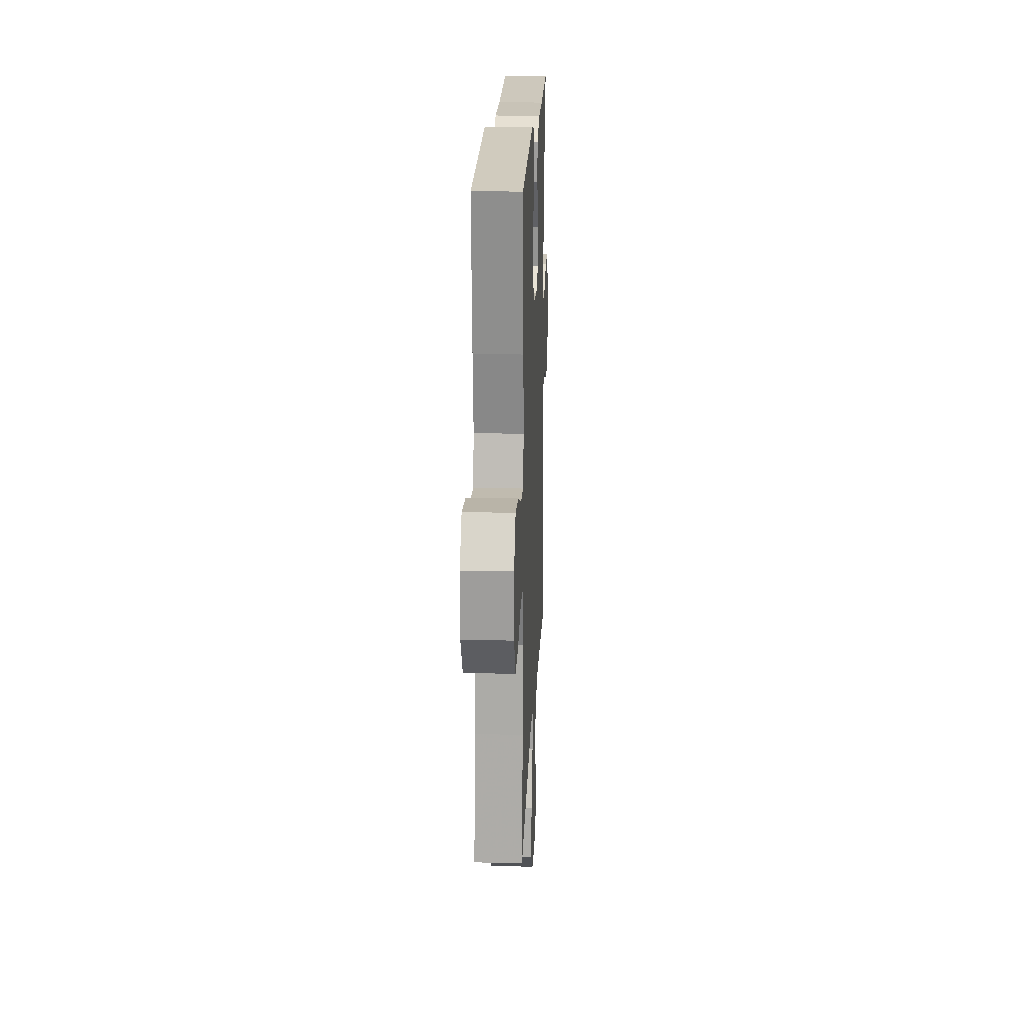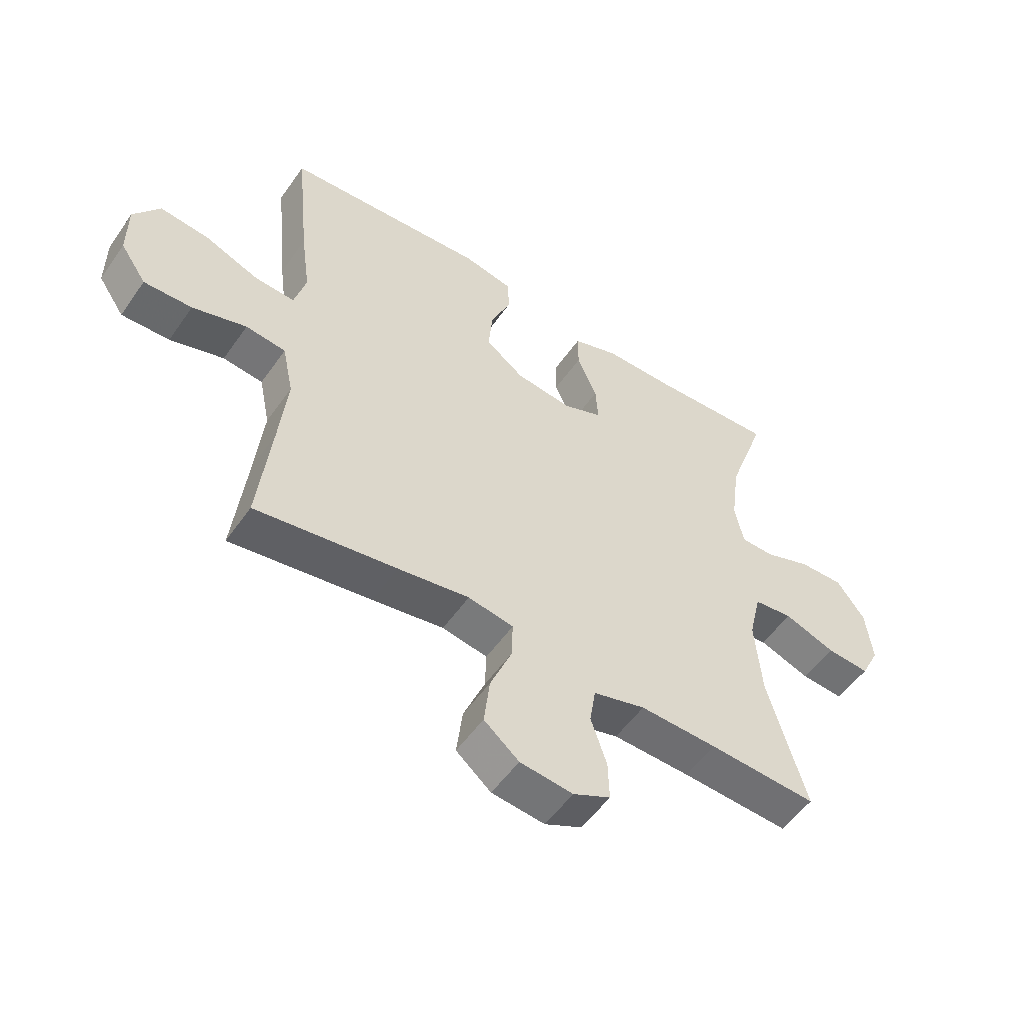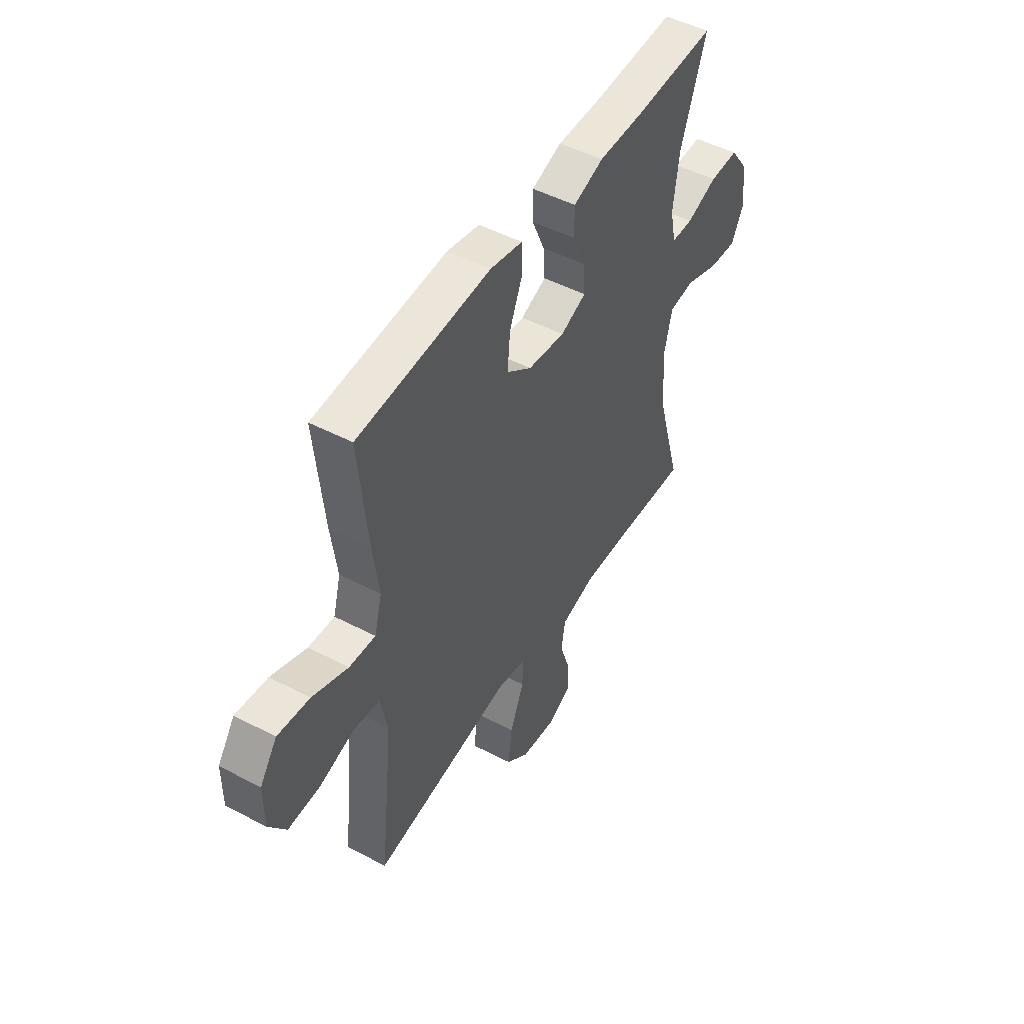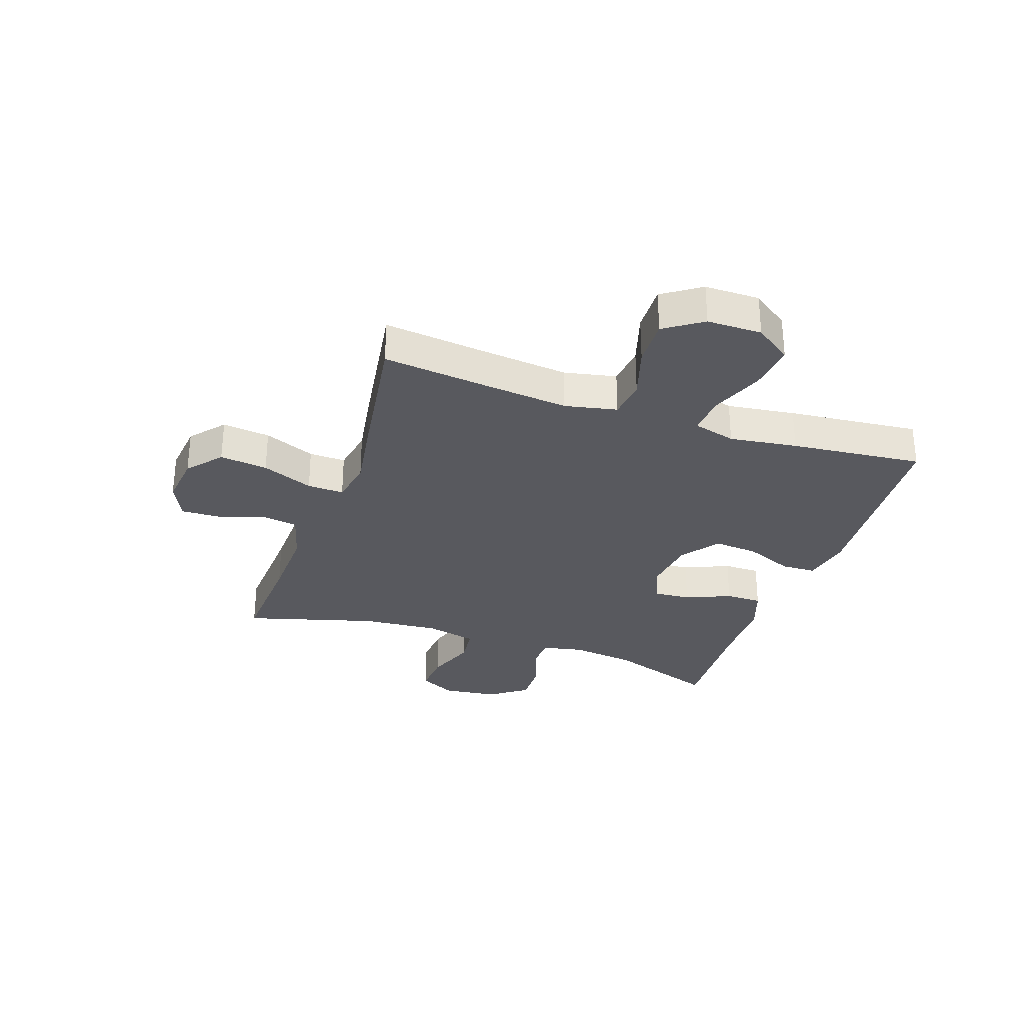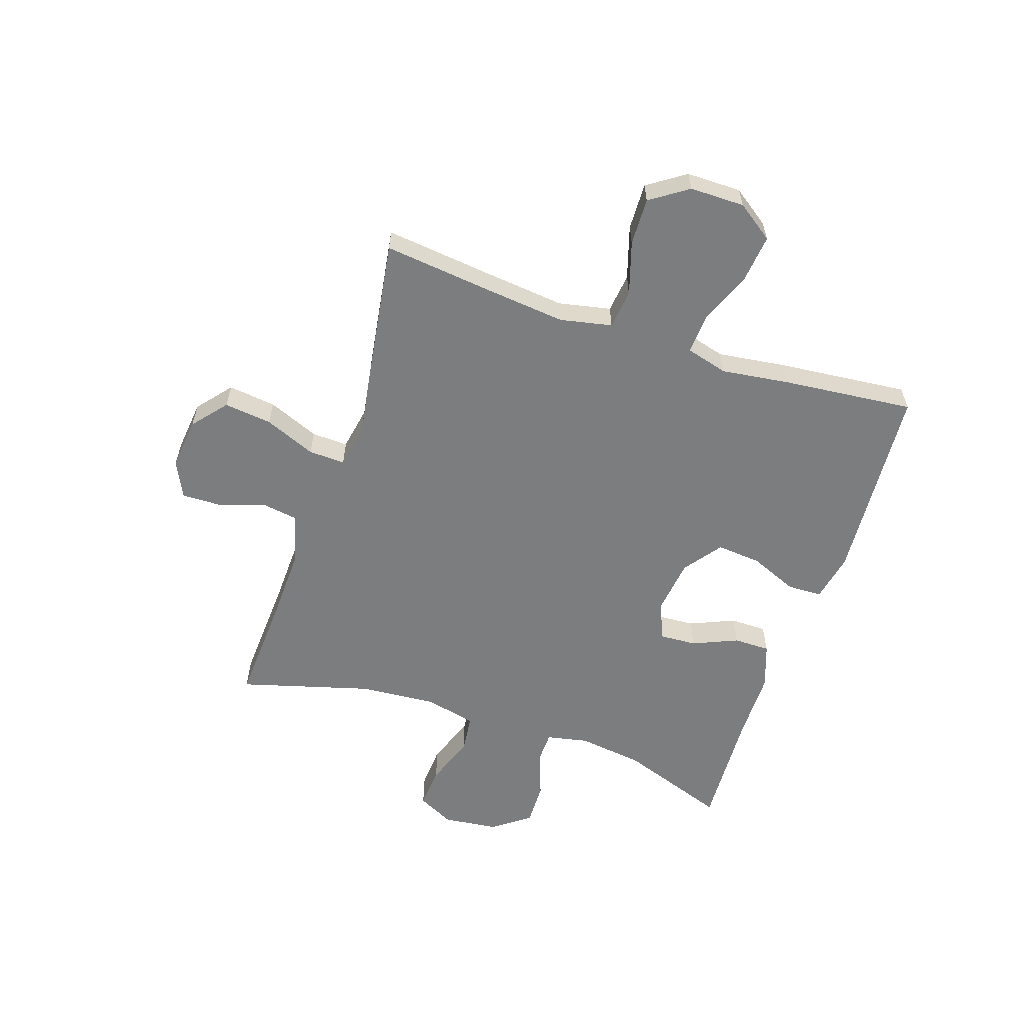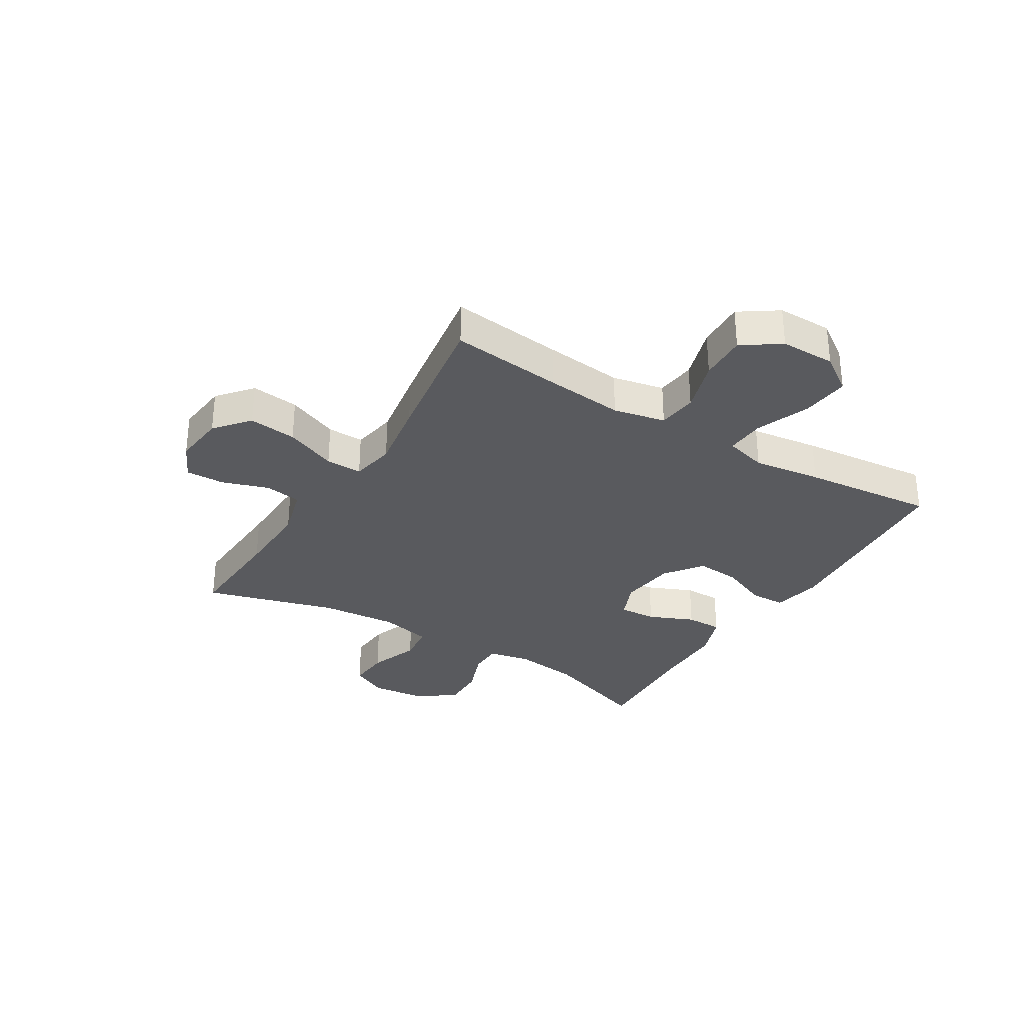
<metadata>
{"format":"obj","ext":"obj","renderer":"f3d","projection":"perspective","resolution":1024,"background":"white","views":[{"elev":19.2,"azim":-87.5,"up":"+Z"},{"elev":-53.6,"azim":-34.2,"up":"+Z"},{"elev":48.7,"azim":-59.7,"up":"+Z"},{"elev":-30.3,"azim":-109.0,"up":"+Y"},{"elev":-59.0,"azim":-108.5,"up":"+Y"},{"elev":-31.7,"azim":-121.4,"up":"+Y"}]}
</metadata>
<code>
v -0.5 0.07 0.5
v -0.151 0.07 0.525
v -0.066 0.07 0.508
v -0.064 0.07 0.447
v -0.099 0.07 0.363
v -0.106 0.07 0.285
v -0.04 0.07 0.236
v 0.058 0.07 0.224
v 0.125 0.07 0.252
v 0.121 0.07 0.317
v 0.087 0.07 0.396
v 0.087 0.07 0.46
v 0.166 0.07 0.488
v 0.289 0.07 0.489
v 0.5 0.07 0.5
v 0.433 0.07 0.309
v 0.418 0.07 0.194
v 0.433 0.07 0.121
v 0.49 0.07 0.12
v 0.571 0.07 0.15
v 0.647 0.07 0.152
v 0.695 0.07 0.086
v 0.706 0.07 -0.01
v 0.674 0.07 -0.074
v 0.6 0.07 -0.069
v 0.512 0.07 -0.037
v 0.445 0.07 -0.045
v 0.424 0.07 -0.135
v 0.435 0.07 -0.271
v 0.5 0.07 -0.5
v 0.314 0.07 -0.49
v 0.181 0.07 -0.486
v 0.091 0.07 -0.511
v 0.081 0.07 -0.575
v 0.108 0.07 -0.656
v 0.11 0.07 -0.724
v 0.046 0.07 -0.755
v -0.045 0.07 -0.745
v -0.105 0.07 -0.695
v -0.095 0.07 -0.611
v -0.058 0.07 -0.521
v -0.056 0.07 -0.457
v -0.134 0.07 -0.443
v -0.257 0.07 -0.463
v -0.5 0.07 -0.5
v -0.478 0.07 -0.303
v -0.464 0.07 -0.167
v -0.483 0.07 -0.076
v -0.552 0.07 -0.068
v -0.645 0.07 -0.097
v -0.728 0.07 -0.1
v -0.773 0.07 -0.034
v -0.773 0.07 0.062
v -0.728 0.07 0.126
v -0.644 0.07 0.117
v -0.55 0.07 0.08
v -0.481 0.07 0.076
v -0.461 0.07 0.15
v -0.477 0.07 0.269
v -0.5 0 0.5
v -0.151 0 0.525
v -0.066 0 0.508
v -0.064 0 0.447
v -0.099 0 0.363
v -0.106 0 0.285
v -0.04 0 0.236
v 0.058 0 0.224
v 0.125 0 0.252
v 0.121 0 0.317
v 0.087 0 0.396
v 0.087 0 0.46
v 0.166 0 0.488
v 0.289 0 0.489
v 0.5 0 0.5
v 0.433 0 0.309
v 0.418 0 0.194
v 0.433 0 0.121
v 0.49 0 0.12
v 0.571 0 0.15
v 0.647 0 0.152
v 0.695 0 0.086
v 0.706 0 -0.01
v 0.674 0 -0.074
v 0.6 0 -0.069
v 0.512 0 -0.037
v 0.445 0 -0.045
v 0.424 0 -0.135
v 0.435 0 -0.271
v 0.5 0 -0.5
v 0.314 0 -0.49
v 0.181 0 -0.486
v 0.091 0 -0.511
v 0.081 0 -0.575
v 0.108 0 -0.656
v 0.11 0 -0.724
v 0.046 0 -0.755
v -0.045 0 -0.745
v -0.105 0 -0.695
v -0.095 0 -0.611
v -0.058 0 -0.521
v -0.056 0 -0.457
v -0.134 0 -0.443
v -0.257 0 -0.463
v -0.5 0 -0.5
v -0.478 0 -0.303
v -0.464 0 -0.167
v -0.483 0 -0.076
v -0.552 0 -0.068
v -0.645 0 -0.097
v -0.728 0 -0.1
v -0.773 0 -0.034
v -0.773 0 0.062
v -0.728 0 0.126
v -0.644 0 0.117
v -0.55 0 0.08
v -0.481 0 0.076
v -0.461 0 0.15
v -0.477 0 0.269
f 3 4 5
f 2 3 5
f 1 2 5
f 59 1 5
f 58 59 5
f 57 58 5 6
f 54 55 56
f 53 54 56
f 52 53 56
f 51 52 56
f 50 51 56
f 49 50 56
f 48 49 56 57
f 57 6 7
f 48 57 7
f 47 48 7
f 43 44 45 46
f 47 7 8
f 46 47 8
f 43 46 8
f 42 43 8
f 39 40 41
f 38 39 41
f 37 38 41
f 36 37 41
f 35 36 41
f 34 35 41
f 42 8 9
f 41 42 9
f 34 41 9
f 33 34 9
f 29 30 31
f 28 29 31 32
f 32 33 9
f 28 32 9
f 27 28 9
f 24 25 26
f 23 24 26
f 22 23 26
f 21 22 26
f 20 21 26
f 19 20 26
f 18 19 26 27
f 14 15 16
f 14 16 17
f 13 14 17
f 12 13 17
f 11 12 17
f 10 11 17
f 17 18 27
f 10 17 27
f 9 10 27
f 64 63 62
f 64 62 61
f 64 61 60
f 64 60 118
f 64 118 117
f 65 64 117 116
f 115 114 113
f 115 113 112
f 115 112 111
f 115 111 110
f 115 110 109
f 115 109 108
f 116 115 108 107
f 66 65 116
f 66 116 107
f 66 107 106
f 105 104 103 102
f 67 66 106
f 67 106 105
f 67 105 102
f 67 102 101
f 100 99 98
f 100 98 97
f 100 97 96
f 100 96 95
f 100 95 94
f 100 94 93
f 68 67 101
f 68 101 100
f 68 100 93
f 68 93 92
f 90 89 88
f 91 90 88 87
f 68 92 91
f 68 91 87
f 68 87 86
f 85 84 83
f 85 83 82
f 85 82 81
f 85 81 80
f 85 80 79
f 85 79 78
f 86 85 78 77
f 75 74 73
f 76 75 73
f 76 73 72
f 76 72 71
f 76 71 70
f 76 70 69
f 86 77 76
f 86 76 69
f 86 69 68
f 1 60 61 2
f 2 61 62 3
f 3 62 63 4
f 4 63 64 5
f 5 64 65 6
f 6 65 66 7
f 7 66 67 8
f 8 67 68 9
f 9 68 69 10
f 10 69 70 11
f 11 70 71 12
f 12 71 72 13
f 13 72 73 14
f 14 73 74 15
f 15 74 75 16
f 16 75 76 17
f 17 76 77 18
f 18 77 78 19
f 19 78 79 20
f 20 79 80 21
f 21 80 81 22
f 22 81 82 23
f 23 82 83 24
f 24 83 84 25
f 25 84 85 26
f 26 85 86 27
f 27 86 87 28
f 28 87 88 29
f 29 88 89 30
f 30 89 90 31
f 31 90 91 32
f 32 91 92 33
f 33 92 93 34
f 34 93 94 35
f 35 94 95 36
f 36 95 96 37
f 37 96 97 38
f 38 97 98 39
f 39 98 99 40
f 40 99 100 41
f 41 100 101 42
f 42 101 102 43
f 43 102 103 44
f 44 103 104 45
f 45 104 105 46
f 46 105 106 47
f 47 106 107 48
f 48 107 108 49
f 49 108 109 50
f 50 109 110 51
f 51 110 111 52
f 52 111 112 53
f 53 112 113 54
f 54 113 114 55
f 55 114 115 56
f 56 115 116 57
f 57 116 117 58
f 58 117 118 59
f 59 118 60 1

</code>
